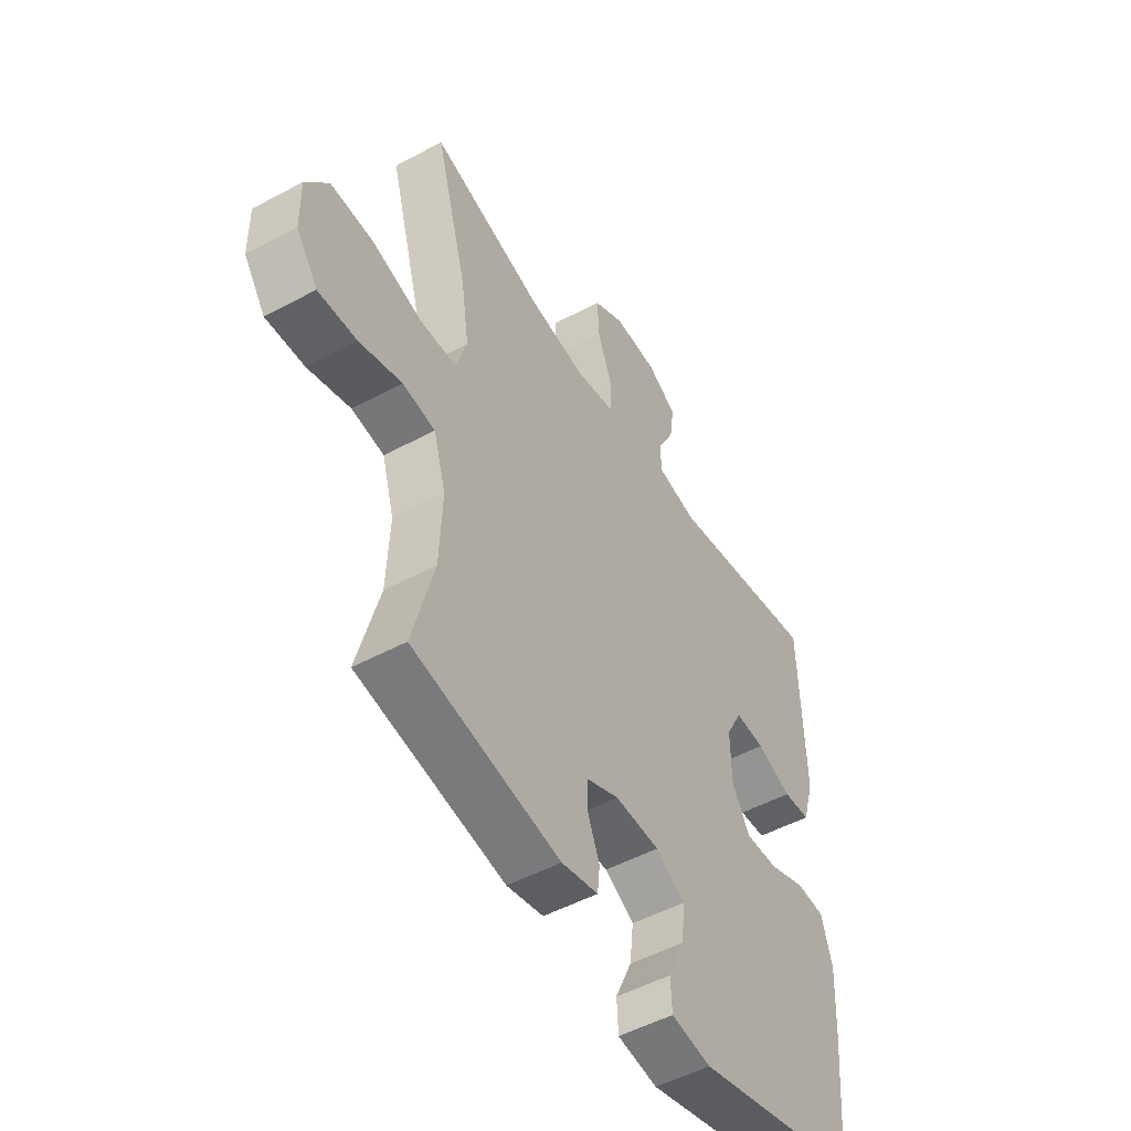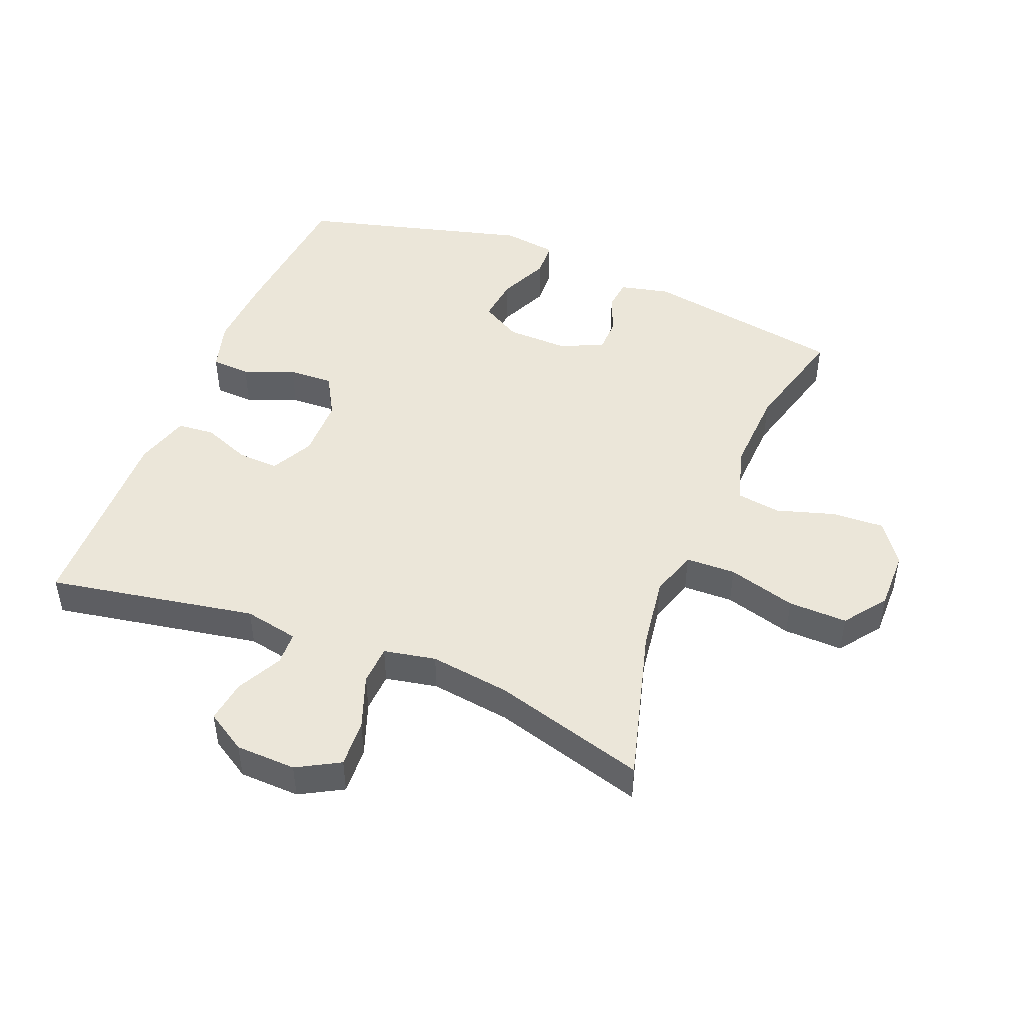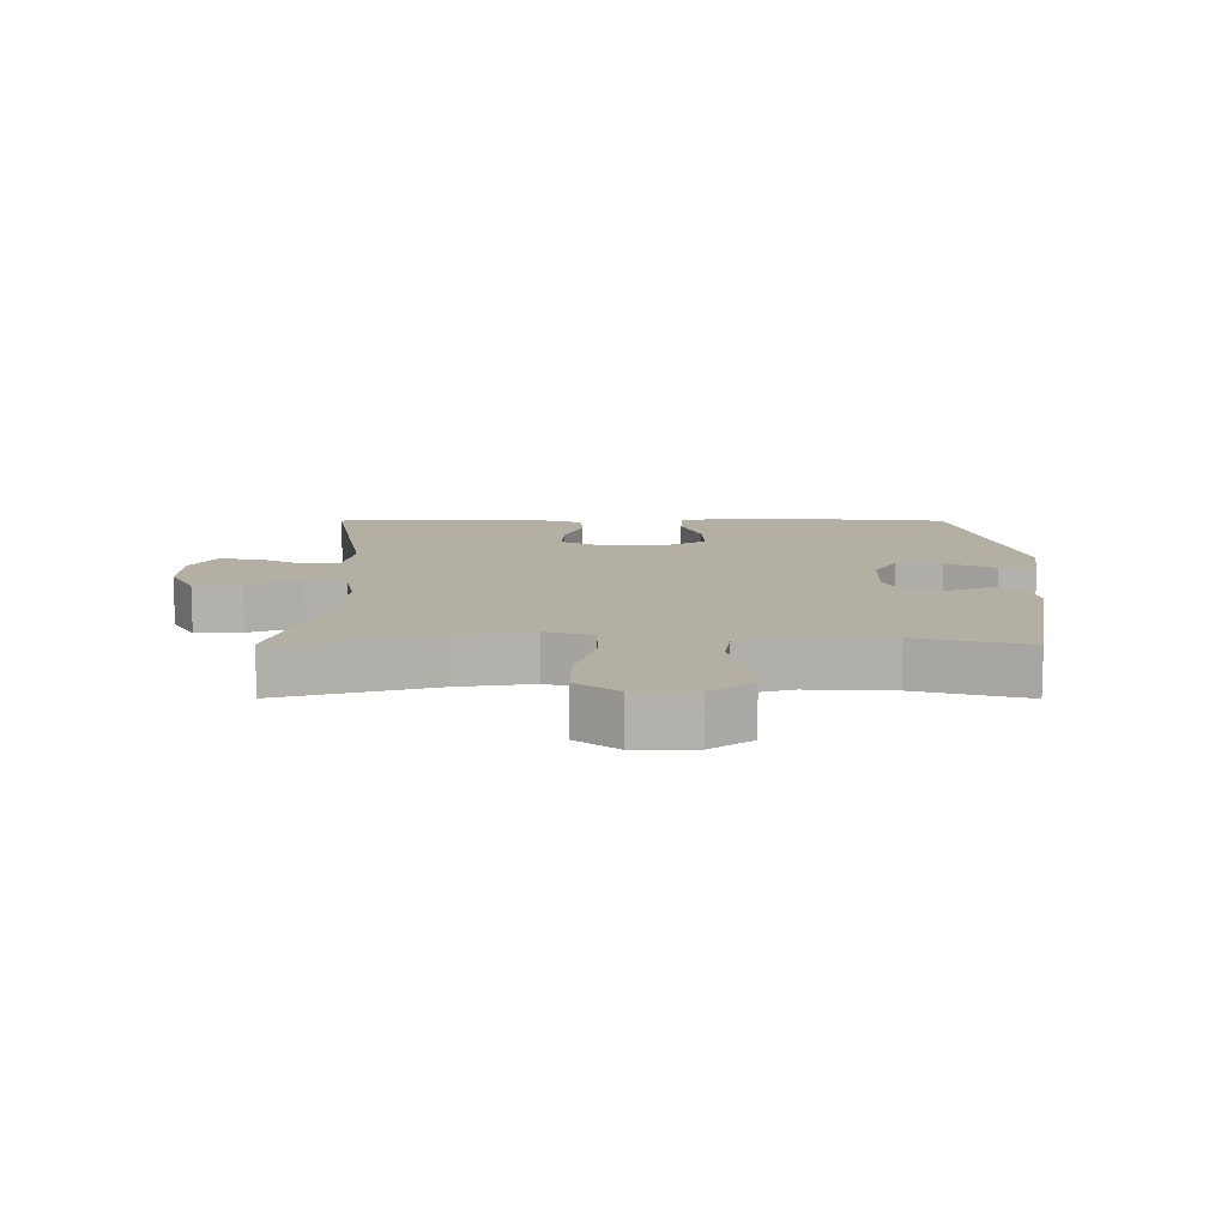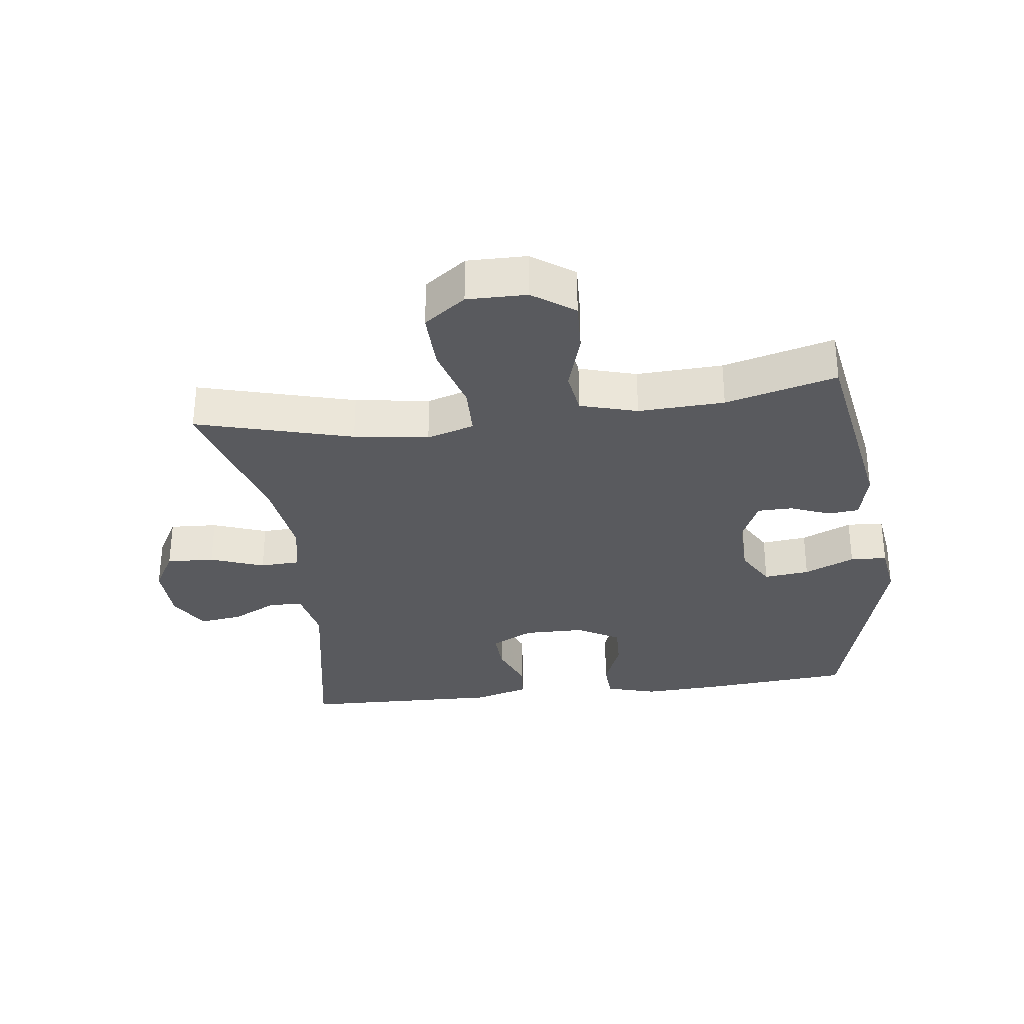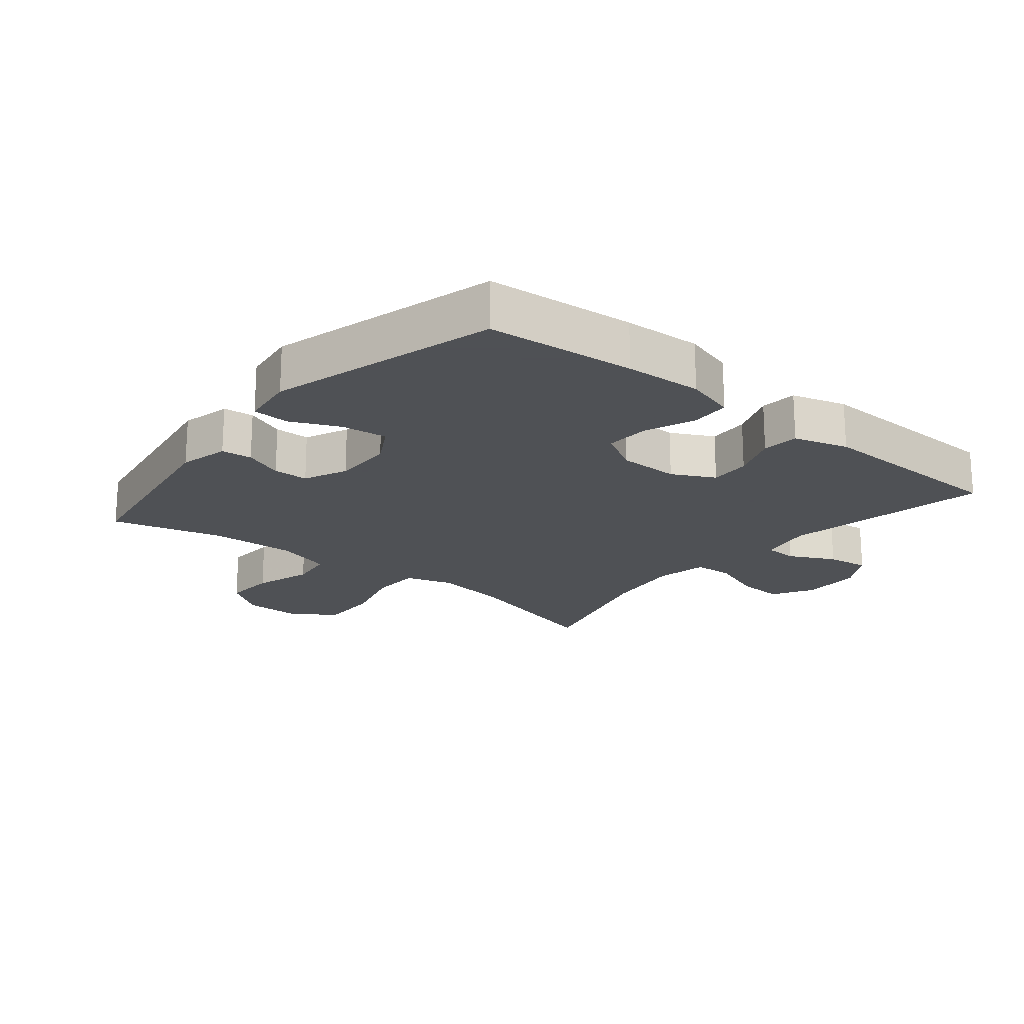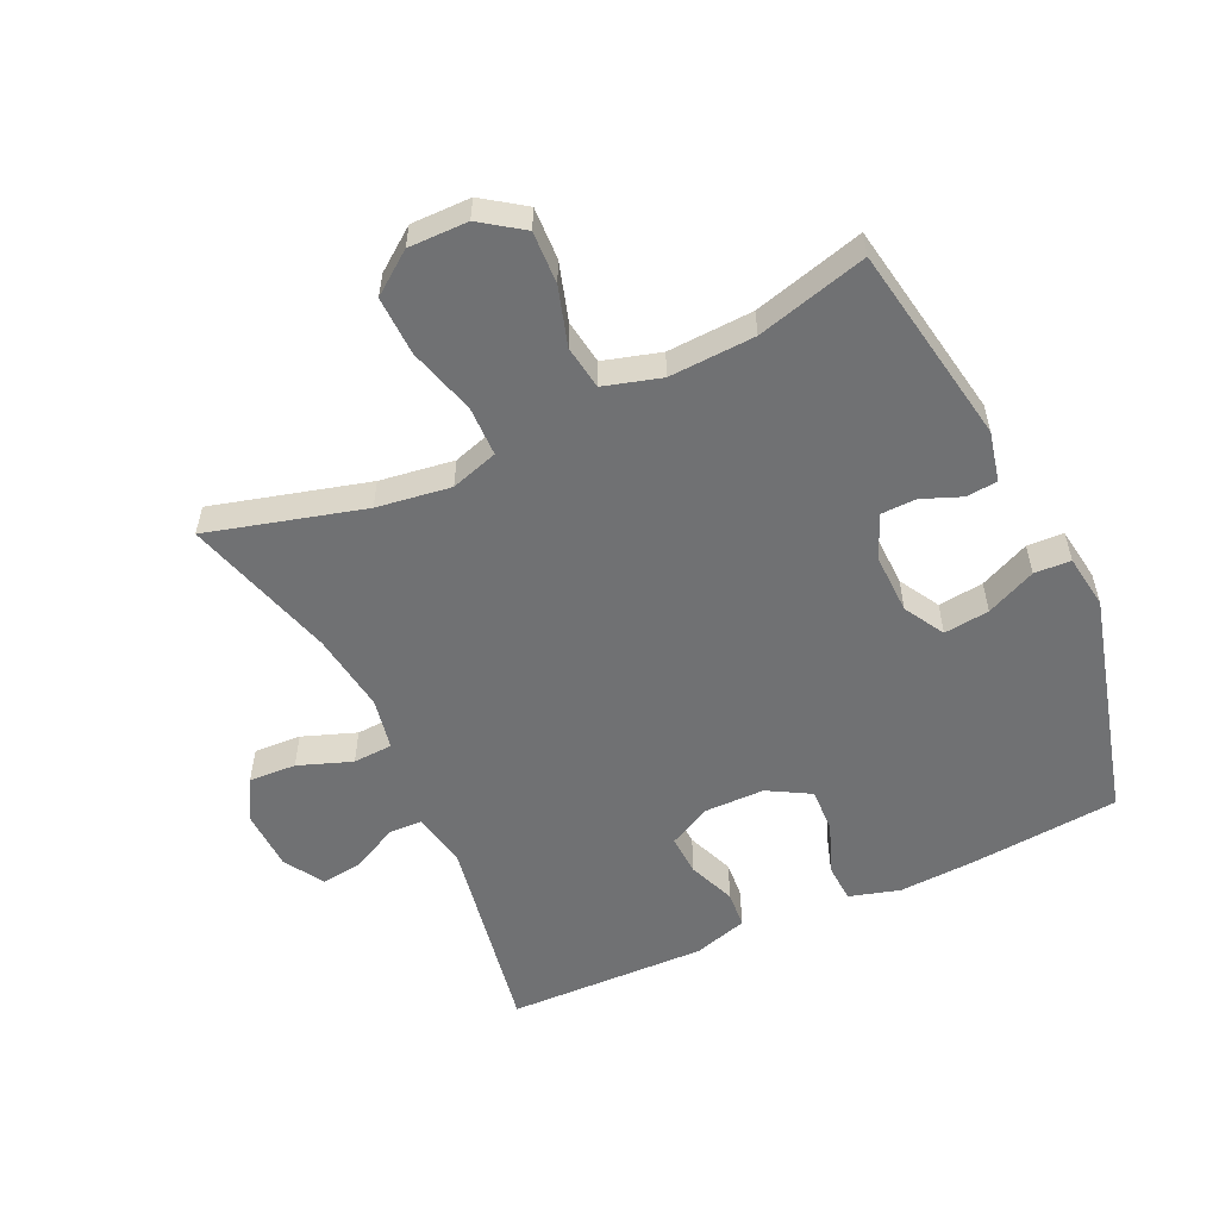
<metadata>
{"format":"obj","ext":"obj","renderer":"f3d","projection":"perspective","resolution":1024,"background":"white","views":[{"elev":-50.6,"azim":120.5,"up":"+Z"},{"elev":47.0,"azim":22.0,"up":"+Y"},{"elev":11.2,"azim":90.1,"up":"+Y"},{"elev":-31.4,"azim":97.3,"up":"+Y"},{"elev":-19.5,"azim":-129.4,"up":"+Y"},{"elev":-55.1,"azim":115.2,"up":"+Y"}]}
</metadata>
<code>
v 0.5 0.07 0.5
v 0.433 0.07 0.257
v 0.416 0.07 0.141
v 0.439 0.07 0.067
v 0.517 0.07 0.065
v 0.623 0.07 0.095
v 0.715 0.07 0.097
v 0.763 0.07 0.032
v 0.762 0.07 -0.061
v 0.716 0.07 -0.126
v 0.634 0.07 -0.122
v 0.543 0.07 -0.094
v 0.474 0.07 -0.104
v 0.448 0.07 -0.193
v 0.454 0.07 -0.327
v 0.5 0.07 -0.5
v 0.186 0.07 -0.553
v 0.108 0.07 -0.535
v 0.103 0.07 -0.487
v 0.128 0.07 -0.425
v 0.127 0.07 -0.37
v 0.059 0.07 -0.34
v -0.036 0.07 -0.342
v -0.099 0.07 -0.378
v -0.091 0.07 -0.449
v -0.056 0.07 -0.527
v -0.059 0.07 -0.584
v -0.144 0.07 -0.596
v -0.5 0.07 -0.5
v -0.52 0.07 -0.267
v -0.526 0.07 -0.146
v -0.503 0.07 -0.067
v -0.442 0.07 -0.064
v -0.363 0.07 -0.095
v -0.293 0.07 -0.098
v -0.255 0.07 -0.032
v -0.254 0.07 0.063
v -0.288 0.07 0.129
v -0.352 0.07 0.126
v -0.426 0.07 0.097
v -0.484 0.07 0.102
v -0.509 0.07 0.187
v -0.5 0.07 0.5
v -0.176 0.07 0.441
v -0.091 0.07 0.458
v -0.089 0.07 0.51
v -0.125 0.07 0.581
v -0.134 0.07 0.647
v -0.072 0.07 0.685
v 0.022 0.07 0.688
v 0.088 0.07 0.651
v 0.084 0.07 0.577
v 0.053 0.07 0.493
v 0.056 0.07 0.431
v 0.137 0.07 0.415
v 0.262 0.07 0.432
v 0.5 0 0.5
v 0.433 0 0.257
v 0.416 0 0.141
v 0.439 0 0.067
v 0.517 0 0.065
v 0.623 0 0.095
v 0.715 0 0.097
v 0.763 0 0.032
v 0.762 0 -0.061
v 0.716 0 -0.126
v 0.634 0 -0.122
v 0.543 0 -0.094
v 0.474 0 -0.104
v 0.448 0 -0.193
v 0.454 0 -0.327
v 0.5 0 -0.5
v 0.186 0 -0.553
v 0.108 0 -0.535
v 0.103 0 -0.487
v 0.128 0 -0.425
v 0.127 0 -0.37
v 0.059 0 -0.34
v -0.036 0 -0.342
v -0.099 0 -0.378
v -0.091 0 -0.449
v -0.056 0 -0.527
v -0.059 0 -0.584
v -0.144 0 -0.596
v -0.5 0 -0.5
v -0.52 0 -0.267
v -0.526 0 -0.146
v -0.503 0 -0.067
v -0.442 0 -0.064
v -0.363 0 -0.095
v -0.293 0 -0.098
v -0.255 0 -0.032
v -0.254 0 0.063
v -0.288 0 0.129
v -0.352 0 0.126
v -0.426 0 0.097
v -0.484 0 0.102
v -0.509 0 0.187
v -0.5 0 0.5
v -0.176 0 0.441
v -0.091 0 0.458
v -0.089 0 0.51
v -0.125 0 0.581
v -0.134 0 0.647
v -0.072 0 0.685
v 0.022 0 0.688
v 0.088 0 0.651
v 0.084 0 0.577
v 0.053 0 0.493
v 0.056 0 0.431
v 0.137 0 0.415
v 0.262 0 0.432
f 50 51 52 53
f 50 53 54
f 49 50 54
f 46 47 48 49
f 45 46 49 54
f 44 45 54 55
f 42 43 44
f 39 40 41 42
f 38 39 42 44
f 37 38 44 55
f 31 32 33 34
f 31 34 35
f 30 31 35
f 29 30 35
f 28 29 35 36
f 25 26 27 28
f 24 25 28 36
f 17 18 19 20
f 15 16 17 20
f 14 15 20 21
f 13 14 21 22
f 9 10 11 12
f 9 12 13
f 8 9 13
f 5 6 7 8
f 4 5 8 13
f 3 4 13 22
f 56 1 2
f 23 24 36 37
f 23 37 55 56
f 22 23 56
f 2 3 22 56
f 109 108 107 106
f 110 109 106
f 110 106 105
f 105 104 103 102
f 110 105 102 101
f 111 110 101 100
f 100 99 98
f 98 97 96 95
f 100 98 95 94
f 111 100 94 93
f 90 89 88 87
f 91 90 87
f 91 87 86
f 91 86 85
f 92 91 85 84
f 84 83 82 81
f 92 84 81 80
f 76 75 74 73
f 76 73 72 71
f 77 76 71 70
f 78 77 70 69
f 68 67 66 65
f 69 68 65
f 69 65 64
f 64 63 62 61
f 69 64 61 60
f 78 69 60 59
f 58 57 112
f 93 92 80 79
f 112 111 93 79
f 112 79 78
f 112 78 59 58
f 1 57 58 2
f 2 58 59 3
f 3 59 60 4
f 4 60 61 5
f 5 61 62 6
f 6 62 63 7
f 7 63 64 8
f 8 64 65 9
f 9 65 66 10
f 10 66 67 11
f 11 67 68 12
f 12 68 69 13
f 13 69 70 14
f 14 70 71 15
f 15 71 72 16
f 16 72 73 17
f 17 73 74 18
f 18 74 75 19
f 19 75 76 20
f 20 76 77 21
f 21 77 78 22
f 22 78 79 23
f 23 79 80 24
f 24 80 81 25
f 25 81 82 26
f 26 82 83 27
f 27 83 84 28
f 28 84 85 29
f 29 85 86 30
f 30 86 87 31
f 31 87 88 32
f 32 88 89 33
f 33 89 90 34
f 34 90 91 35
f 35 91 92 36
f 36 92 93 37
f 37 93 94 38
f 38 94 95 39
f 39 95 96 40
f 40 96 97 41
f 41 97 98 42
f 42 98 99 43
f 43 99 100 44
f 44 100 101 45
f 45 101 102 46
f 46 102 103 47
f 47 103 104 48
f 48 104 105 49
f 49 105 106 50
f 50 106 107 51
f 51 107 108 52
f 52 108 109 53
f 53 109 110 54
f 54 110 111 55
f 55 111 112 56
f 56 112 57 1

</code>
